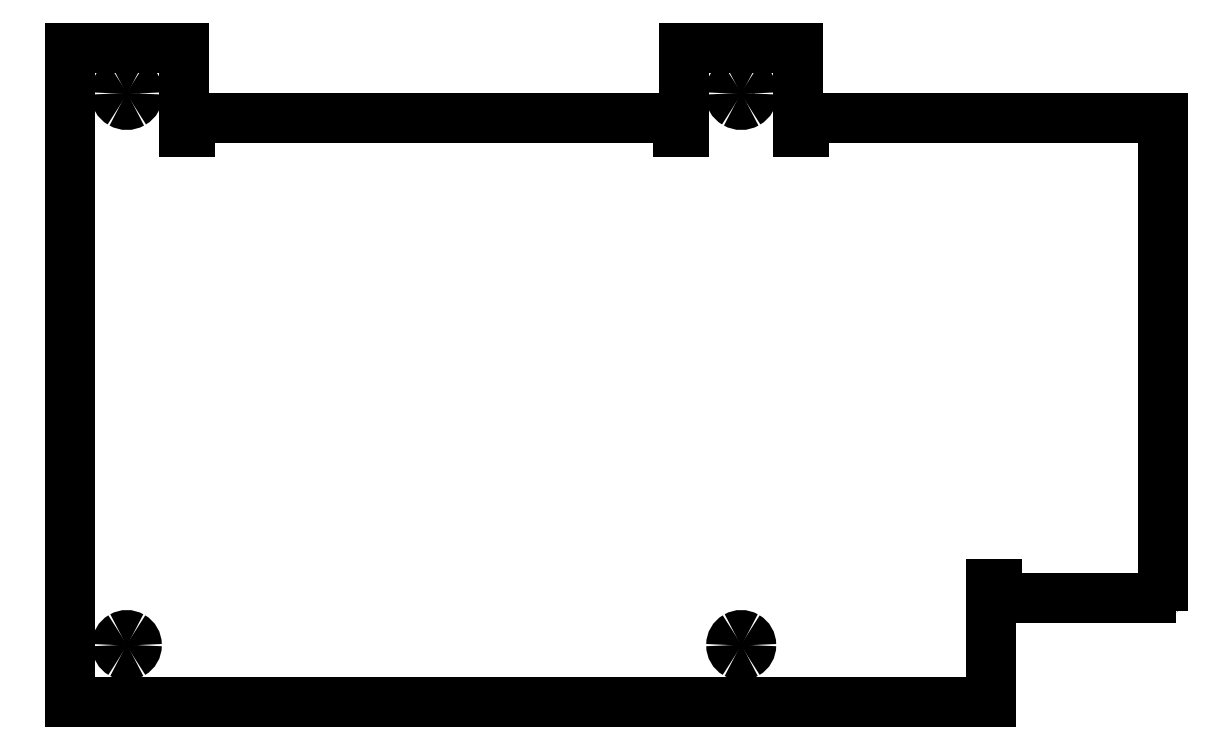
<metadata>
{"format":"dxf","ext":"dxf","renderer":"ezdxf+matplotlib","layout":"modelspace","background":"white","min_lineweight":24,"dpi":150}
</metadata>
<code>
0
SECTION
2
ENTITIES
0
LINE
8
Layer_1
10
3.913
20
267
30
0
11
30.91
21
267
31
0
0
SPLINE
8
Layer_1
70
8
71
3
72
8
73
4
74
0
40
0
40
0
40
0
40
0
40
1
40
1
40
1
40
1
10
30.91
20
267
30
0
10
31.44
20
267
30
0
10
31.95
20
267.2
30
0
10
32.33
20
267.6
30
0
0
SPLINE
8
Layer_1
70
8
71
3
72
8
73
4
74
0
40
0
40
0
40
0
40
0
40
1
40
1
40
1
40
1
10
32.33
20
267.6
30
0
10
32.7
20
268
30
0
10
32.91
20
268.5
30
0
10
32.91
20
269
30
0
0
LINE
8
Layer_1
10
32.91
20
269
30
0
11
32.91
21
351
31
0
0
LINE
8
Layer_1
10
32.91
20
351
30
0
11
-29.84
21
351
31
0
0
LINE
8
Layer_1
10
-29.84
20
351
30
0
11
-29.84
21
348.5
31
0
0
LINE
8
Layer_1
10
-29.84
20
348.5
30
0
11
-30.84
21
348.5
31
0
0
LINE
8
Layer_1
10
-30.84
20
348.5
30
0
11
-30.84
21
363.3
31
0
0
LINE
8
Layer_1
10
-30.84
20
363.3
30
0
11
-50.84
21
363.3
31
0
0
LINE
8
Layer_1
10
-50.84
20
363.3
30
0
11
-50.84
21
348.5
31
0
0
LINE
8
Layer_1
10
-50.84
20
348.5
30
0
11
-51.84
21
348.5
31
0
0
LINE
8
Layer_1
10
-51.84
20
348.5
30
0
11
-51.84
21
351
31
0
0
LINE
8
Layer_1
10
-51.84
20
351
30
0
11
-137.3
21
351
31
0
0
LINE
8
Layer_1
10
-137.3
20
351
30
0
11
-137.3
21
348.5
31
0
0
LINE
8
Layer_1
10
-137.3
20
348.5
30
0
11
-138.3
21
348.5
31
0
0
LINE
8
Layer_1
10
-138.3
20
348.5
30
0
11
-138.3
21
363.3
31
0
0
LINE
8
Layer_1
10
-138.3
20
363.3
30
0
11
-158.3
21
363.3
31
0
0
LINE
8
Layer_1
10
-158.3
20
363.3
30
0
11
-158.3
21
248.7
31
0
0
LINE
8
Layer_1
10
-158.3
20
248.7
30
0
11
2.913
21
248.7
31
0
0
LINE
8
Layer_1
10
2.913
20
248.7
30
0
11
2.913
21
269.5
31
0
0
LINE
8
Layer_1
10
2.913
20
269.5
30
0
11
3.913
21
269.5
31
0
0
LINE
8
Layer_1
10
3.913
20
269.5
30
0
11
3.913
21
267
31
0
0
SPLINE
8
Layer_1
70
8
71
3
72
8
73
4
74
0
40
0
40
0
40
0
40
0
40
1
40
1
40
1
40
1
10
-146.6
20
258.7
30
0
10
-146.6
20
259.4
30
0
10
-146.9
20
259.9
30
0
10
-147.5
20
260.2
30
0
0
SPLINE
8
Layer_1
70
8
71
3
72
8
73
4
74
0
40
0
40
0
40
0
40
0
40
1
40
1
40
1
40
1
10
-147.5
20
260.2
30
0
10
-148
20
260.6
30
0
10
-148.7
20
260.6
30
0
10
-149.2
20
260.2
30
0
0
SPLINE
8
Layer_1
70
8
71
3
72
8
73
4
74
0
40
0
40
0
40
0
40
0
40
1
40
1
40
1
40
1
10
-149.2
20
260.2
30
0
10
-149.8
20
259.9
30
0
10
-150.1
20
259.4
30
0
10
-150.1
20
258.7
30
0
0
SPLINE
8
Layer_1
70
8
71
3
72
8
73
4
74
0
40
0
40
0
40
0
40
0
40
1
40
1
40
1
40
1
10
-150.1
20
258.7
30
0
10
-150.1
20
258.1
30
0
10
-149.8
20
257.5
30
0
10
-149.2
20
257.2
30
0
0
SPLINE
8
Layer_1
70
8
71
3
72
8
73
4
74
0
40
0
40
0
40
0
40
0
40
1
40
1
40
1
40
1
10
-149.2
20
257.2
30
0
10
-148.7
20
256.9
30
0
10
-148
20
256.9
30
0
10
-147.5
20
257.2
30
0
0
SPLINE
8
Layer_1
70
8
71
3
72
8
73
4
74
0
40
0
40
0
40
0
40
0
40
1
40
1
40
1
40
1
10
-147.5
20
257.2
30
0
10
-146.9
20
257.5
30
0
10
-146.6
20
258.1
30
0
10
-146.6
20
258.7
30
0
0
LINE
8
Layer_1
10
-146.6
20
258.7
30
0
11
-146.6
21
258.7
31
0
0
SPLINE
8
Layer_1
70
8
71
3
72
8
73
4
74
0
40
0
40
0
40
0
40
0
40
1
40
1
40
1
40
1
10
-39.09
20
258.7
30
0
10
-39.09
20
259.4
30
0
10
-39.42
20
259.9
30
0
10
-39.96
20
260.3
30
0
0
SPLINE
8
Layer_1
70
8
71
3
72
8
73
4
74
0
40
0
40
0
40
0
40
0
40
1
40
1
40
1
40
1
10
-39.96
20
260.3
30
0
10
-40.5
20
260.6
30
0
10
-41.17
20
260.6
30
0
10
-41.71
20
260.3
30
0
0
SPLINE
8
Layer_1
70
8
71
3
72
8
73
4
74
0
40
0
40
0
40
0
40
0
40
1
40
1
40
1
40
1
10
-41.71
20
260.3
30
0
10
-42.25
20
259.9
30
0
10
-42.59
20
259.4
30
0
10
-42.59
20
258.7
30
0
0
SPLINE
8
Layer_1
70
8
71
3
72
8
73
4
74
0
40
0
40
0
40
0
40
0
40
1
40
1
40
1
40
1
10
-42.59
20
258.7
30
0
10
-42.59
20
258.1
30
0
10
-42.25
20
257.5
30
0
10
-41.71
20
257.2
30
0
0
SPLINE
8
Layer_1
70
8
71
3
72
8
73
4
74
0
40
0
40
0
40
0
40
0
40
1
40
1
40
1
40
1
10
-41.71
20
257.2
30
0
10
-41.17
20
256.9
30
0
10
-40.5
20
256.9
30
0
10
-39.96
20
257.2
30
0
0
SPLINE
8
Layer_1
70
8
71
3
72
8
73
4
74
0
40
0
40
0
40
0
40
0
40
1
40
1
40
1
40
1
10
-39.96
20
257.2
30
0
10
-39.42
20
257.5
30
0
10
-39.09
20
258.1
30
0
10
-39.09
20
258.7
30
0
0
LINE
8
Layer_1
10
-39.09
20
258.7
30
0
11
-39.09
21
258.7
31
0
0
SPLINE
8
Layer_1
70
8
71
3
72
8
73
4
74
0
40
0
40
0
40
0
40
0
40
1
40
1
40
1
40
1
10
-38.84
20
355.3
30
0
10
-38.84
20
356
30
0
10
-39.22
20
356.6
30
0
10
-39.84
20
357
30
0
0
SPLINE
8
Layer_1
70
8
71
3
72
8
73
4
74
0
40
0
40
0
40
0
40
0
40
1
40
1
40
1
40
1
10
-39.84
20
357
30
0
10
-40.46
20
357.3
30
0
10
-41.22
20
357.3
30
0
10
-41.84
20
357
30
0
0
SPLINE
8
Layer_1
70
8
71
3
72
8
73
4
74
0
40
0
40
0
40
0
40
0
40
1
40
1
40
1
40
1
10
-41.84
20
357
30
0
10
-42.46
20
356.6
30
0
10
-42.84
20
356
30
0
10
-42.84
20
355.3
30
0
0
SPLINE
8
Layer_1
70
8
71
3
72
8
73
4
74
0
40
0
40
0
40
0
40
0
40
1
40
1
40
1
40
1
10
-42.84
20
355.3
30
0
10
-42.84
20
354.5
30
0
10
-42.46
20
353.9
30
0
10
-41.84
20
353.5
30
0
0
SPLINE
8
Layer_1
70
8
71
3
72
8
73
4
74
0
40
0
40
0
40
0
40
0
40
1
40
1
40
1
40
1
10
-41.84
20
353.5
30
0
10
-41.22
20
353.2
30
0
10
-40.46
20
353.2
30
0
10
-39.84
20
353.5
30
0
0
SPLINE
8
Layer_1
70
8
71
3
72
8
73
4
74
0
40
0
40
0
40
0
40
0
40
1
40
1
40
1
40
1
10
-39.84
20
353.5
30
0
10
-39.22
20
353.9
30
0
10
-38.84
20
354.5
30
0
10
-38.84
20
355.3
30
0
0
LINE
8
Layer_1
10
-38.84
20
355.3
30
0
11
-38.84
21
355.3
31
0
0
SPLINE
8
Layer_1
70
8
71
3
72
8
73
4
74
0
40
0
40
0
40
0
40
0
40
1
40
1
40
1
40
1
10
-146.3
20
355.3
30
0
10
-146.3
20
356
30
0
10
-146.7
20
356.6
30
0
10
-147.3
20
357
30
0
0
SPLINE
8
Layer_1
70
8
71
3
72
8
73
4
74
0
40
0
40
0
40
0
40
0
40
1
40
1
40
1
40
1
10
-147.3
20
357
30
0
10
-148
20
357.3
30
0
10
-148.7
20
357.3
30
0
10
-149.3
20
357
30
0
0
SPLINE
8
Layer_1
70
8
71
3
72
8
73
4
74
0
40
0
40
0
40
0
40
0
40
1
40
1
40
1
40
1
10
-149.3
20
357
30
0
10
-150
20
356.6
30
0
10
-150.3
20
356
30
0
10
-150.3
20
355.3
30
0
0
SPLINE
8
Layer_1
70
8
71
3
72
8
73
4
74
0
40
0
40
0
40
0
40
0
40
1
40
1
40
1
40
1
10
-150.3
20
355.3
30
0
10
-150.3
20
354.5
30
0
10
-150
20
353.9
30
0
10
-149.3
20
353.5
30
0
0
SPLINE
8
Layer_1
70
8
71
3
72
8
73
4
74
0
40
0
40
0
40
0
40
0
40
1
40
1
40
1
40
1
10
-149.3
20
353.5
30
0
10
-148.7
20
353.2
30
0
10
-148
20
353.2
30
0
10
-147.3
20
353.5
30
0
0
SPLINE
8
Layer_1
70
8
71
3
72
8
73
4
74
0
40
0
40
0
40
0
40
0
40
1
40
1
40
1
40
1
10
-147.3
20
353.5
30
0
10
-146.7
20
353.9
30
0
10
-146.3
20
354.5
30
0
10
-146.3
20
355.3
30
0
0
LINE
8
Layer_1
10
-146.3
20
355.3
30
0
11
-146.3
21
355.3
31
0
0
ENDSEC
0
EOF

</code>
